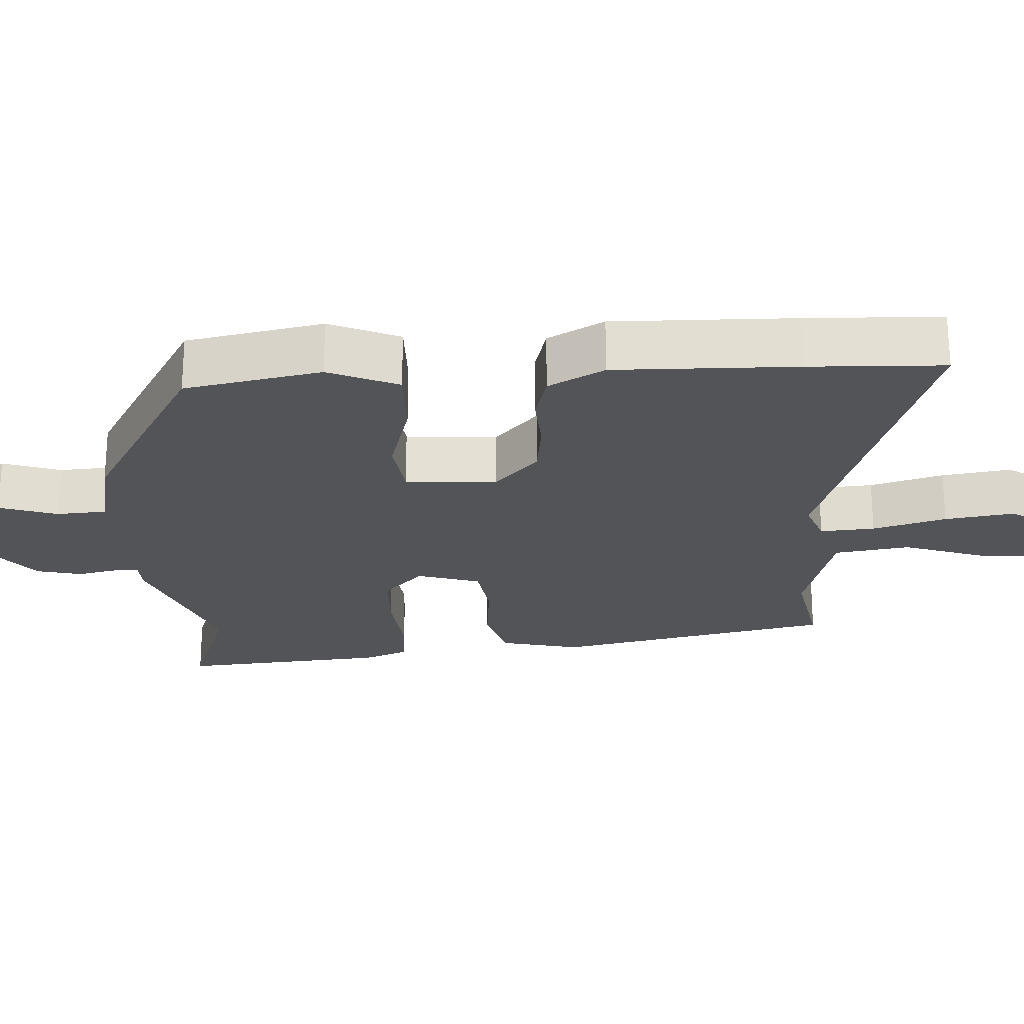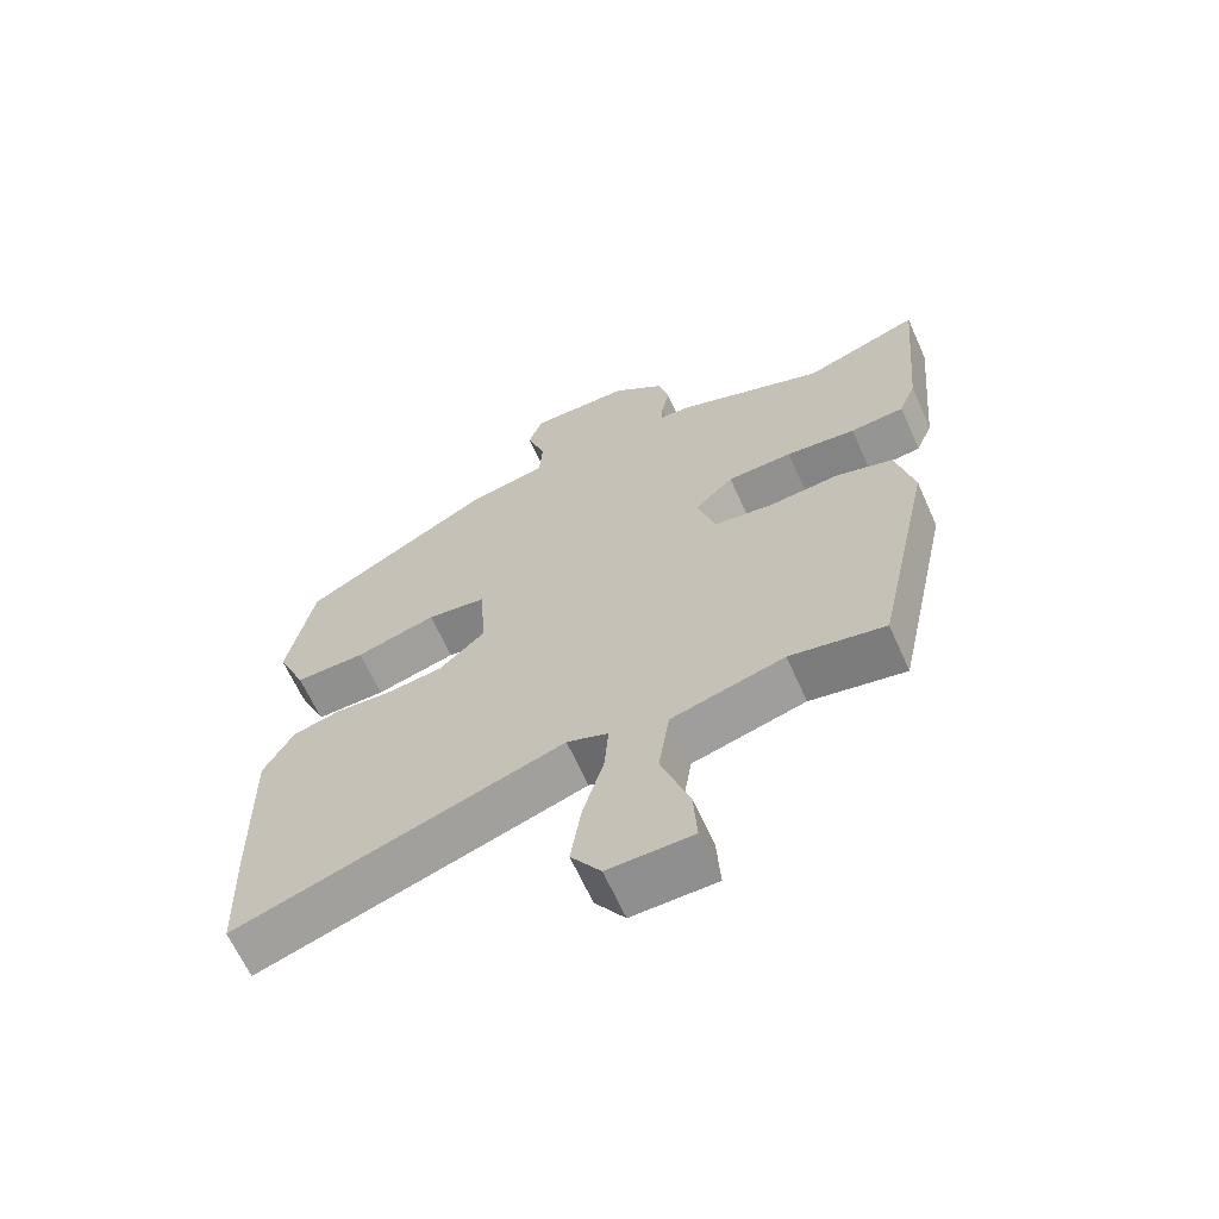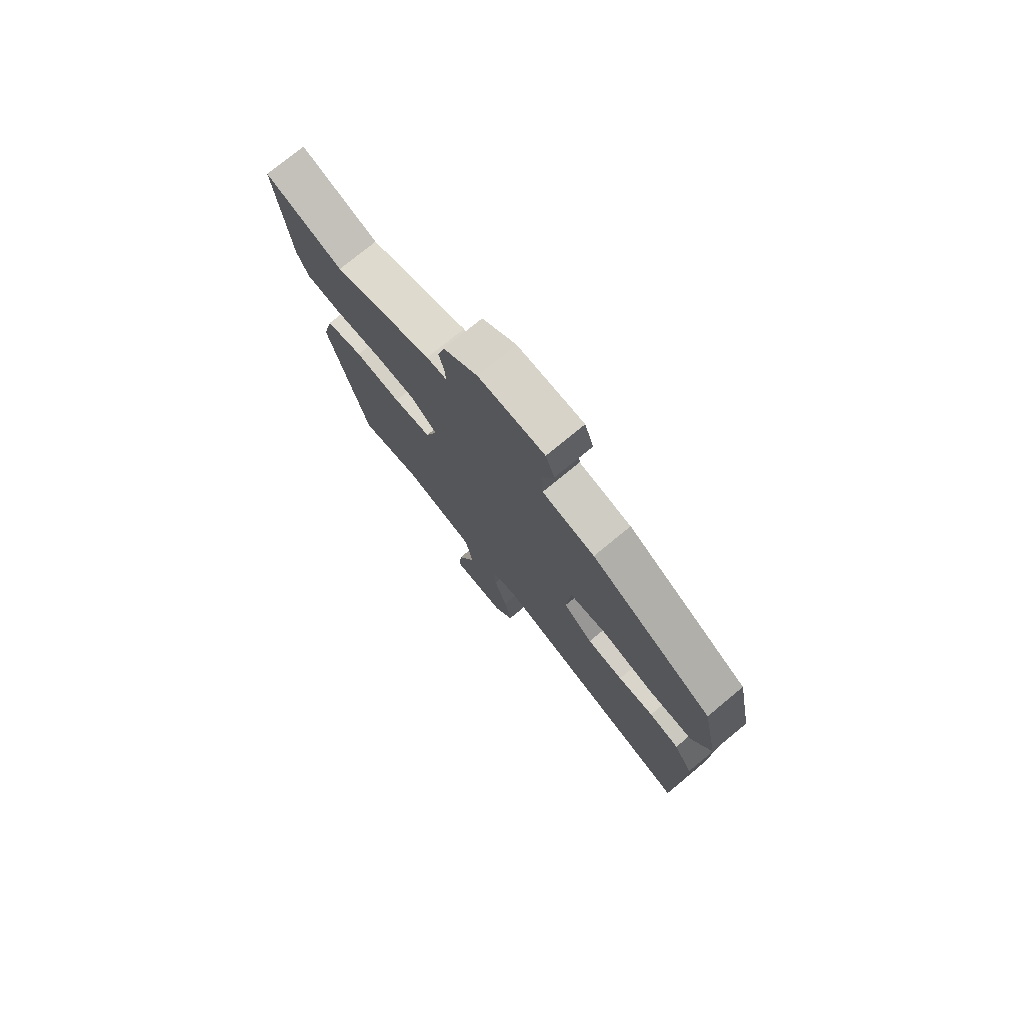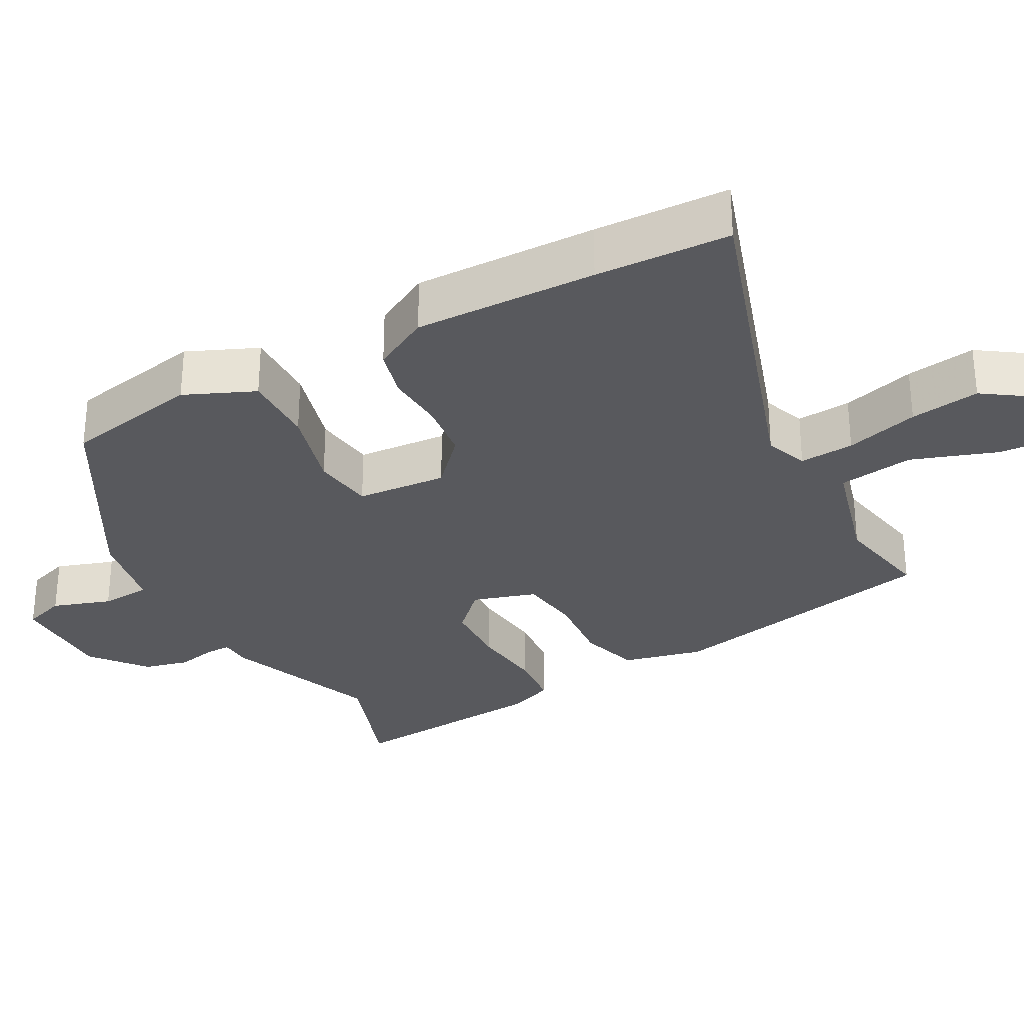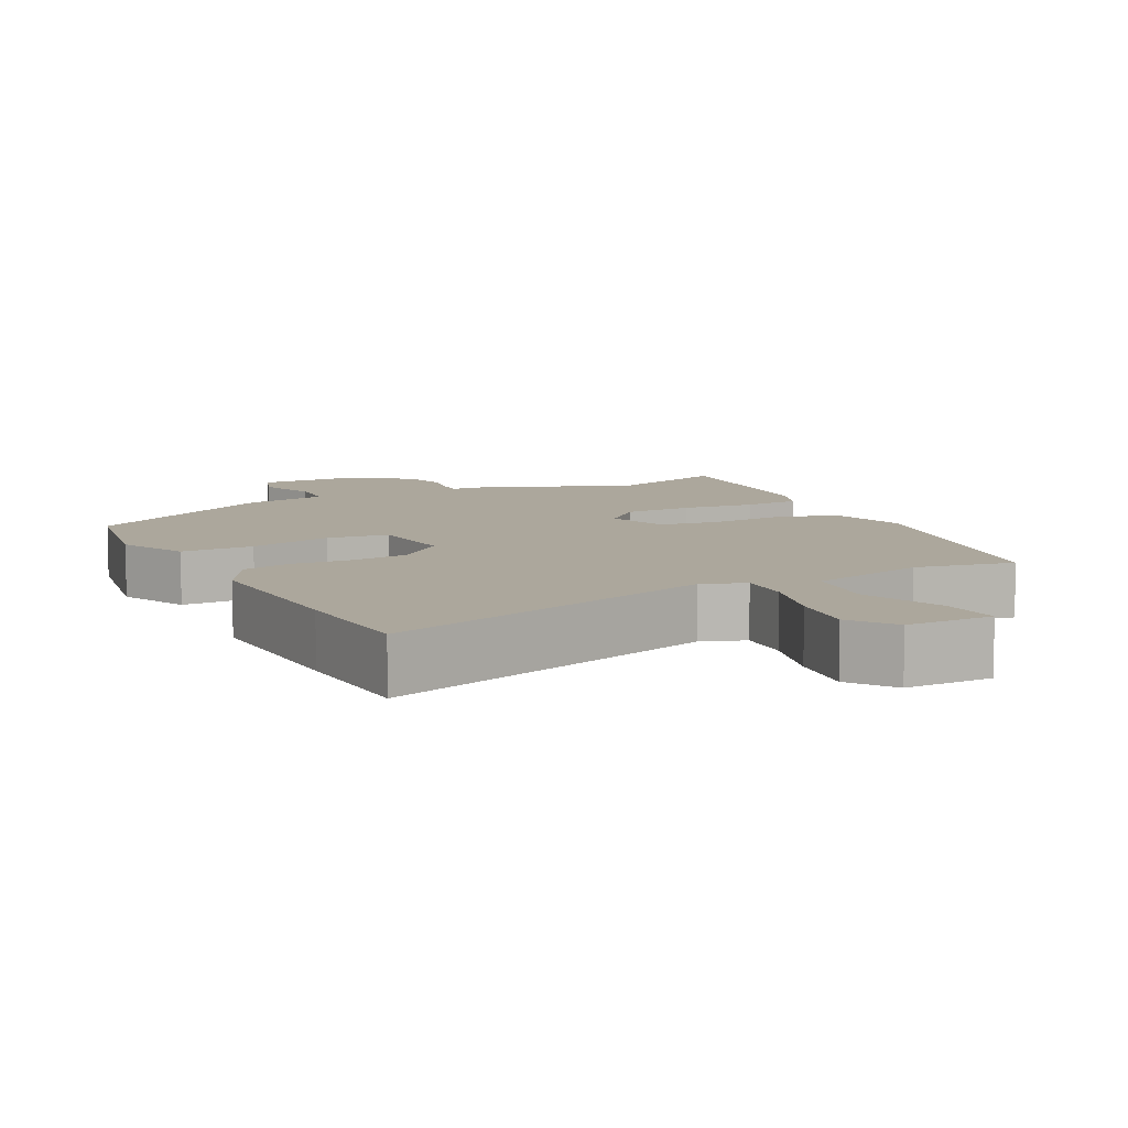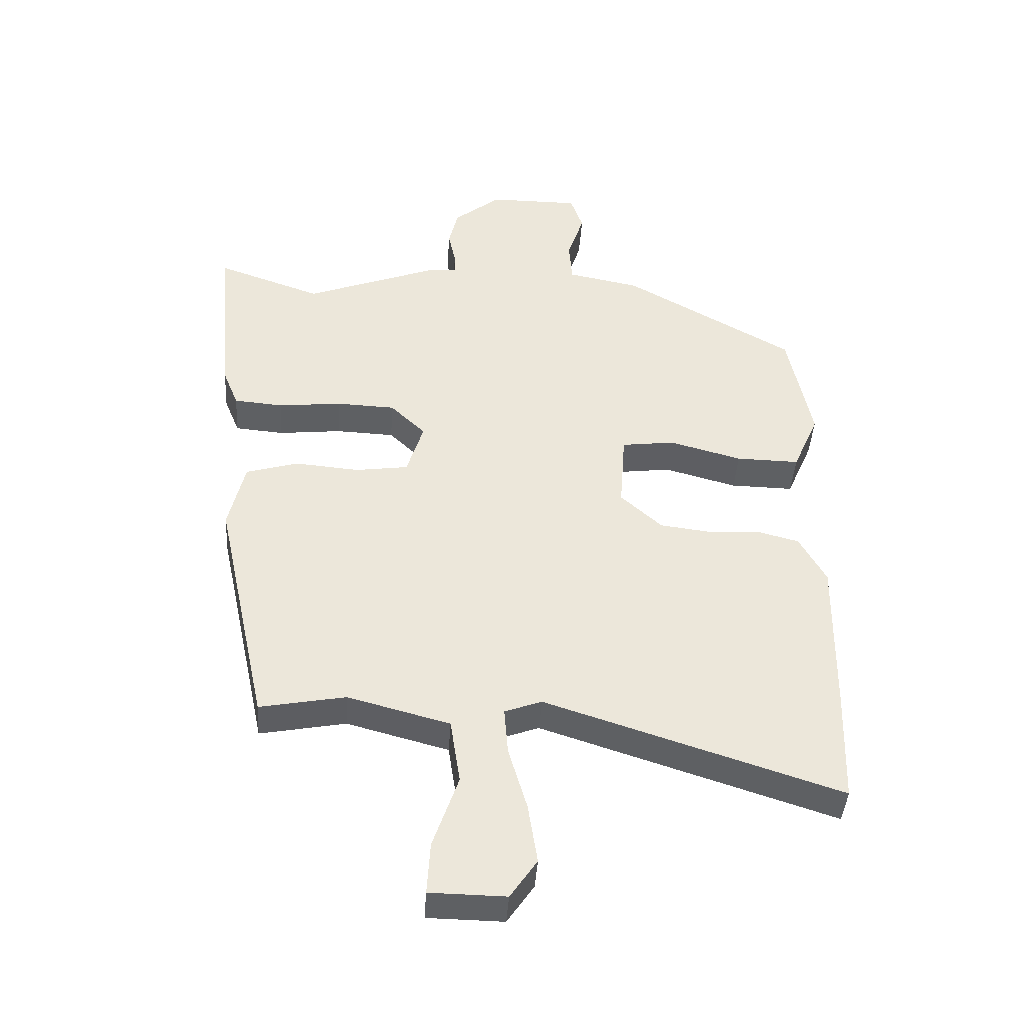
<metadata>
{"format":"obj","ext":"obj","renderer":"f3d","projection":"perspective","resolution":1024,"background":"white","views":[{"elev":-23.5,"azim":93.0,"up":"+Y"},{"elev":-64.9,"azim":-155.8,"up":"+Z"},{"elev":76.6,"azim":50.5,"up":"+Z"},{"elev":-30.0,"azim":118.4,"up":"+Y"},{"elev":8.3,"azim":152.5,"up":"+Y"},{"elev":-42.1,"azim":-3.7,"up":"+Z"}]}
</metadata>
<code>
v 0.481 0.07 0.372
v 0.519 0.07 0.182
v 0.477 0.07 0.085
v 0.375 0.07 0.087
v 0.258 0.07 0.119
v 0.172 0.07 0.108
v 0.163 0.07 -0.018
v 0.23 0.07 -0.079
v 0.312 0.07 -0.089
v 0.394 0.07 -0.084
v 0.463 0.07 -0.102
v 0.506 0.07 -0.18
v 0.502 0.07 -0.433
v 0.496 0.07 -0.619
v 0.022 0.07 -0.465
v -0.038 0.07 -0.487
v -0.032 0.07 -0.563
v -0.002 0.07 -0.665
v 0.013 0.07 -0.762
v -0.03 0.07 -0.825
v -0.152 0.07 -0.823
v -0.147 0.07 -0.739
v -0.106 0.07 -0.62
v -0.122 0.07 -0.515
v -0.286 0.07 -0.471
v -0.424 0.07 -0.497
v -0.508 0.07 -0.109
v -0.482 0.07 0.003
v -0.398 0.07 0.028
v -0.294 0.07 0.019
v -0.209 0.07 0.031
v -0.182 0.07 0.119
v -0.239 0.07 0.174
v -0.334 0.07 0.178
v -0.436 0.07 0.167
v -0.515 0.07 0.174
v -0.54 0.07 0.236
v -0.566 0.07 0.523
v -0.396 0.07 0.463
v -0.178 0.07 0.546
v -0.134 0.07 0.548
v -0.135 0.07 0.583
v -0.147 0.07 0.638
v -0.132 0.07 0.701
v -0.056 0.07 0.762
v 0.091 0.07 0.762
v 0.111 0.07 0.703
v 0.084 0.07 0.622
v 0.089 0.07 0.552
v 0.206 0.07 0.529
v 0.481 0 0.372
v 0.519 0 0.182
v 0.477 0 0.085
v 0.375 0 0.087
v 0.258 0 0.119
v 0.172 0 0.108
v 0.163 0 -0.018
v 0.23 0 -0.079
v 0.312 0 -0.089
v 0.394 0 -0.084
v 0.463 0 -0.102
v 0.506 0 -0.18
v 0.502 0 -0.433
v 0.496 0 -0.619
v 0.022 0 -0.465
v -0.038 0 -0.487
v -0.032 0 -0.563
v -0.002 0 -0.665
v 0.013 0 -0.762
v -0.03 0 -0.825
v -0.152 0 -0.823
v -0.147 0 -0.739
v -0.106 0 -0.62
v -0.122 0 -0.515
v -0.286 0 -0.471
v -0.424 0 -0.497
v -0.508 0 -0.109
v -0.482 0 0.003
v -0.398 0 0.028
v -0.294 0 0.019
v -0.209 0 0.031
v -0.182 0 0.119
v -0.239 0 0.174
v -0.334 0 0.178
v -0.436 0 0.167
v -0.515 0 0.174
v -0.54 0 0.236
v -0.566 0 0.523
v -0.396 0 0.463
v -0.178 0 0.546
v -0.134 0 0.548
v -0.135 0 0.583
v -0.147 0 0.638
v -0.132 0 0.701
v -0.056 0 0.762
v 0.091 0 0.762
v 0.111 0 0.703
v 0.084 0 0.622
v 0.089 0 0.552
v 0.206 0 0.529
f 49 50 1 2
f 45 46 47 48
f 45 48 49
f 42 43 44 45
f 41 42 45 49
f 39 40 41 49
f 36 37 38 39
f 34 35 36 39
f 33 34 39 49
f 32 33 49 2
f 27 28 29 30
f 25 26 27 30
f 24 25 30 31
f 20 21 22 23
f 20 23 24
f 17 18 19 20
f 16 17 20 24
f 15 16 24 31
f 9 10 11 12
f 8 9 12 13
f 7 8 13 14
f 2 3 4 5
f 2 5 6
f 32 2 6
f 31 32 6 7
f 7 14 15 31
f 52 51 100 99
f 98 97 96 95
f 99 98 95
f 95 94 93 92
f 99 95 92 91
f 99 91 90 89
f 89 88 87 86
f 89 86 85 84
f 99 89 84 83
f 52 99 83 82
f 80 79 78 77
f 80 77 76 75
f 81 80 75 74
f 73 72 71 70
f 74 73 70
f 70 69 68 67
f 74 70 67 66
f 81 74 66 65
f 62 61 60 59
f 63 62 59 58
f 64 63 58 57
f 55 54 53 52
f 56 55 52
f 56 52 82
f 57 56 82 81
f 81 65 64 57
f 1 51 52 2
f 2 52 53 3
f 3 53 54 4
f 4 54 55 5
f 5 55 56 6
f 6 56 57 7
f 7 57 58 8
f 8 58 59 9
f 9 59 60 10
f 10 60 61 11
f 11 61 62 12
f 12 62 63 13
f 13 63 64 14
f 14 64 65 15
f 15 65 66 16
f 16 66 67 17
f 17 67 68 18
f 18 68 69 19
f 19 69 70 20
f 20 70 71 21
f 21 71 72 22
f 22 72 73 23
f 23 73 74 24
f 24 74 75 25
f 25 75 76 26
f 26 76 77 27
f 27 77 78 28
f 28 78 79 29
f 29 79 80 30
f 30 80 81 31
f 31 81 82 32
f 32 82 83 33
f 33 83 84 34
f 34 84 85 35
f 35 85 86 36
f 36 86 87 37
f 37 87 88 38
f 38 88 89 39
f 39 89 90 40
f 40 90 91 41
f 41 91 92 42
f 42 92 93 43
f 43 93 94 44
f 44 94 95 45
f 45 95 96 46
f 46 96 97 47
f 47 97 98 48
f 48 98 99 49
f 49 99 100 50
f 50 100 51 1

</code>
